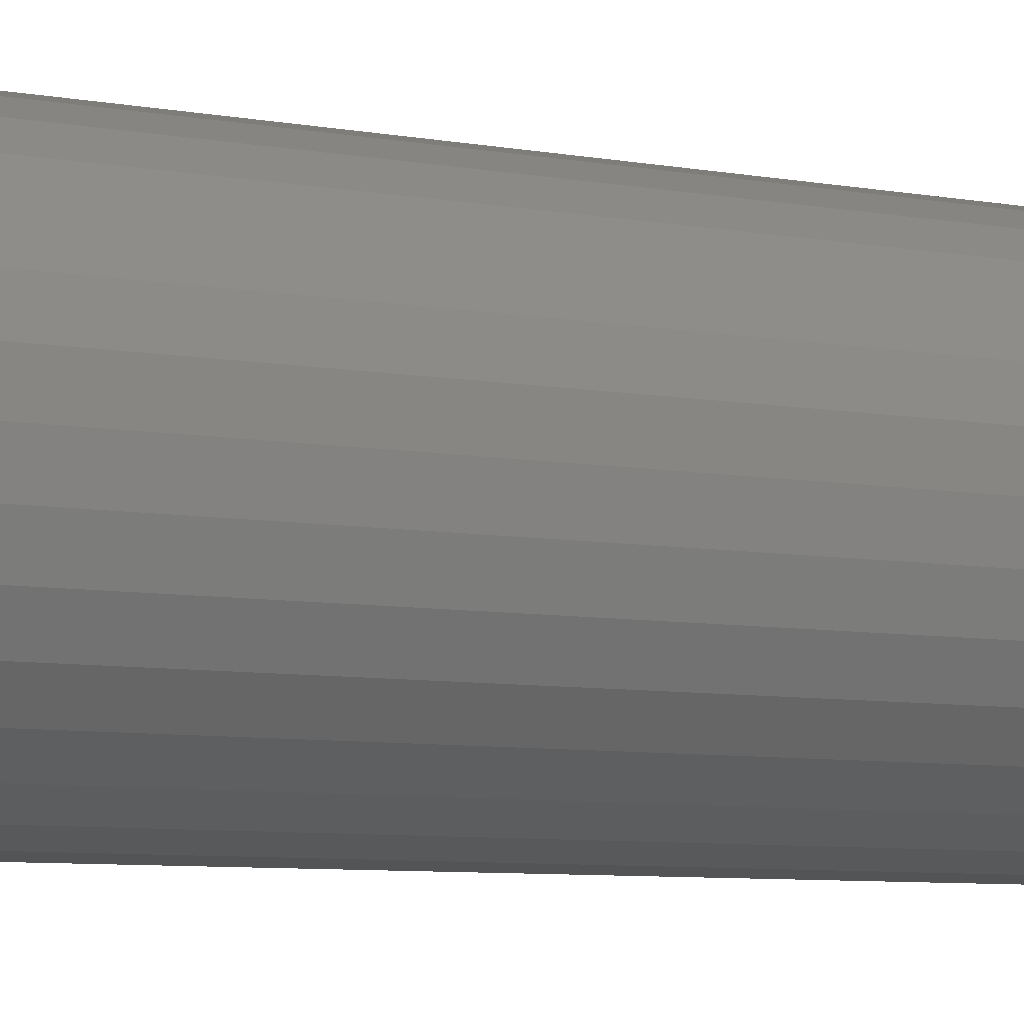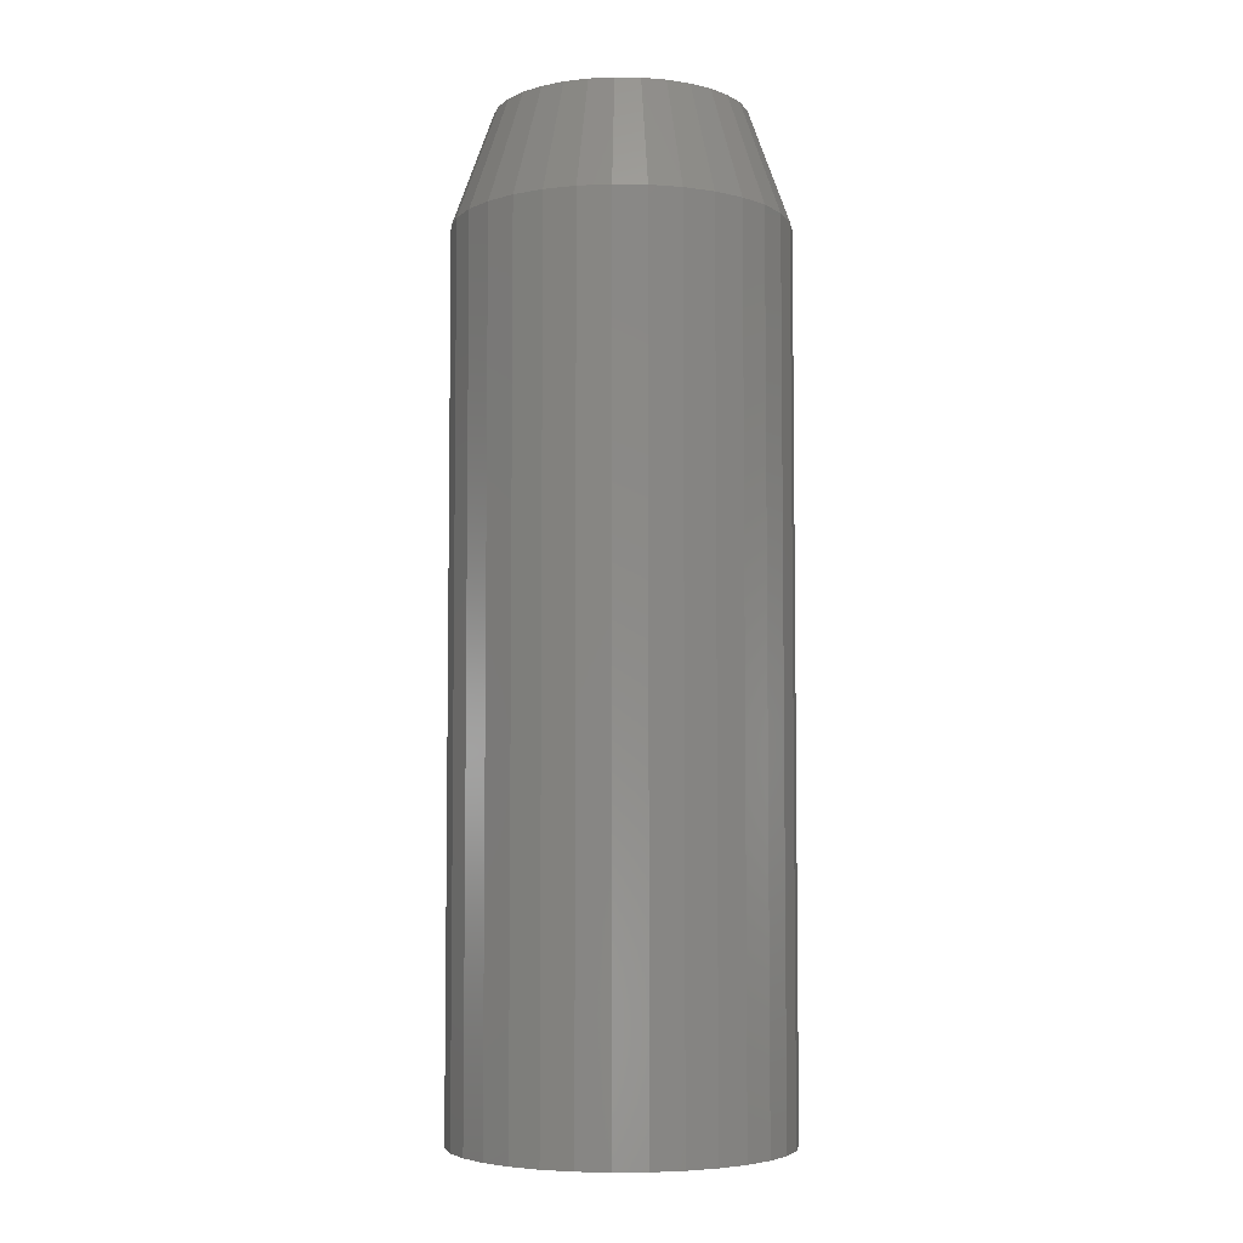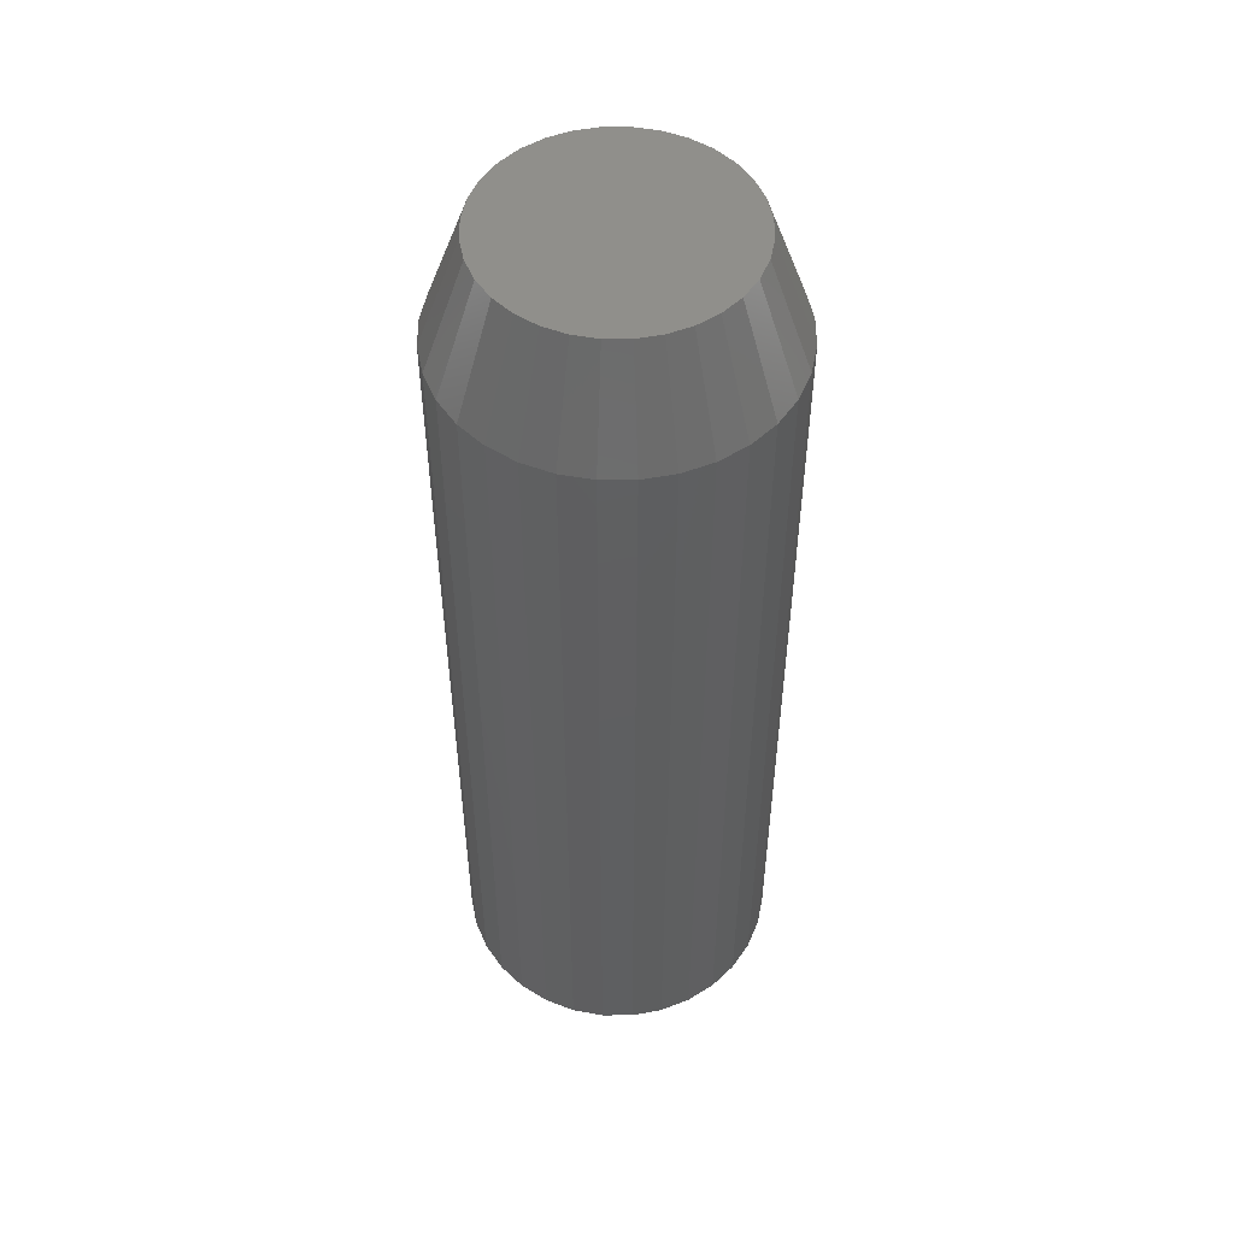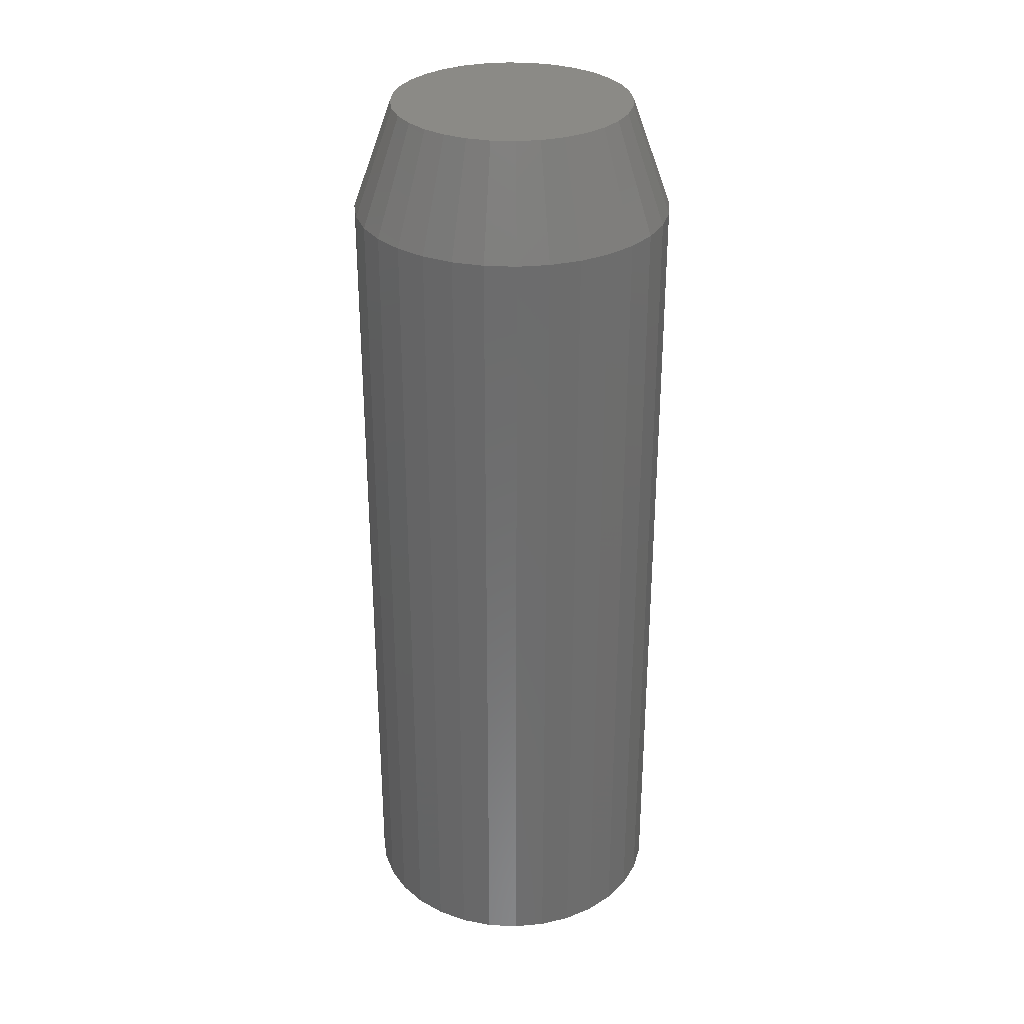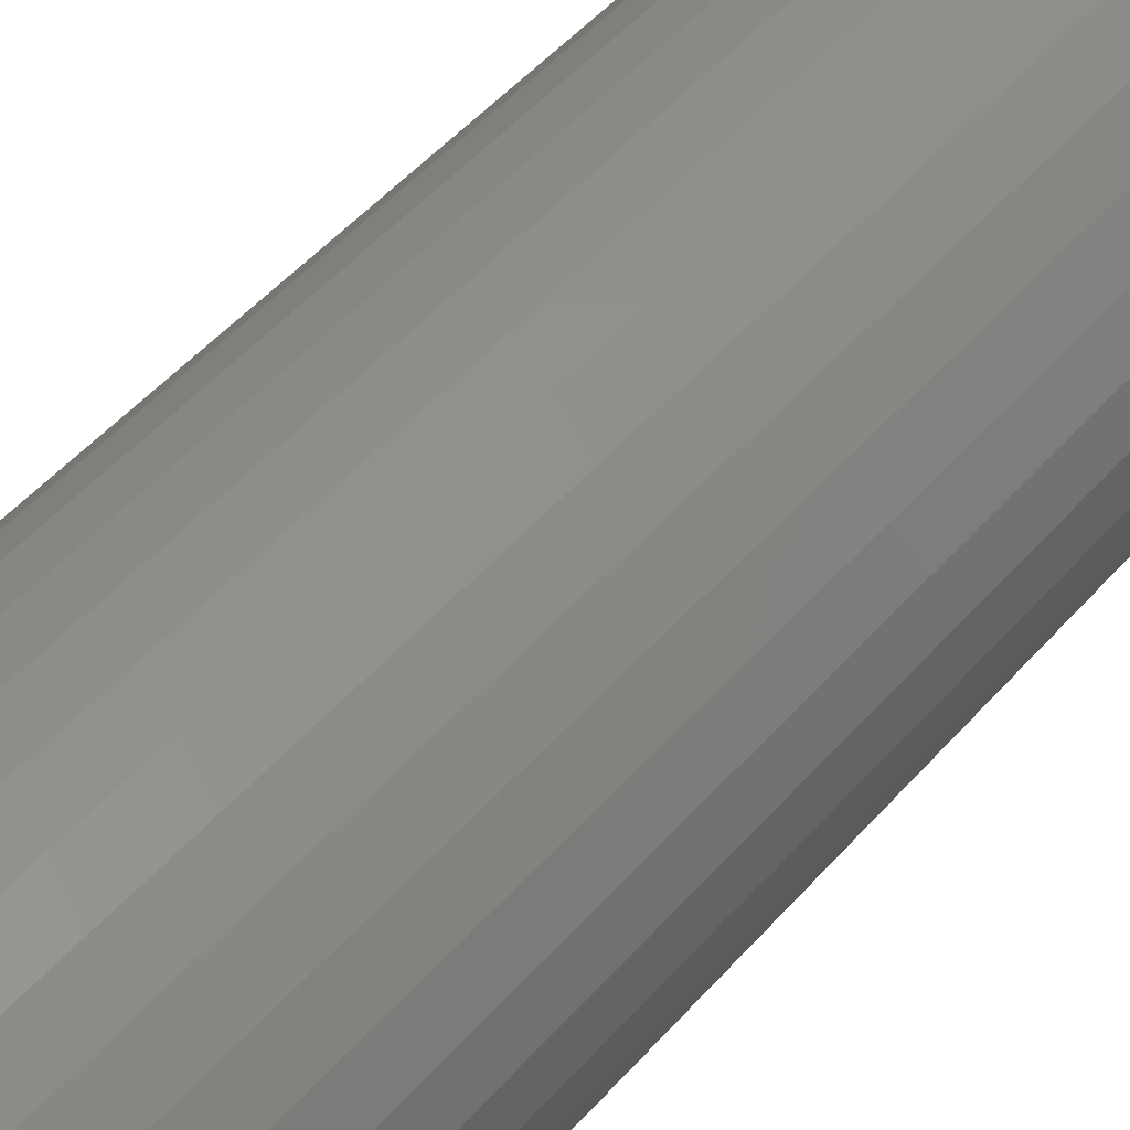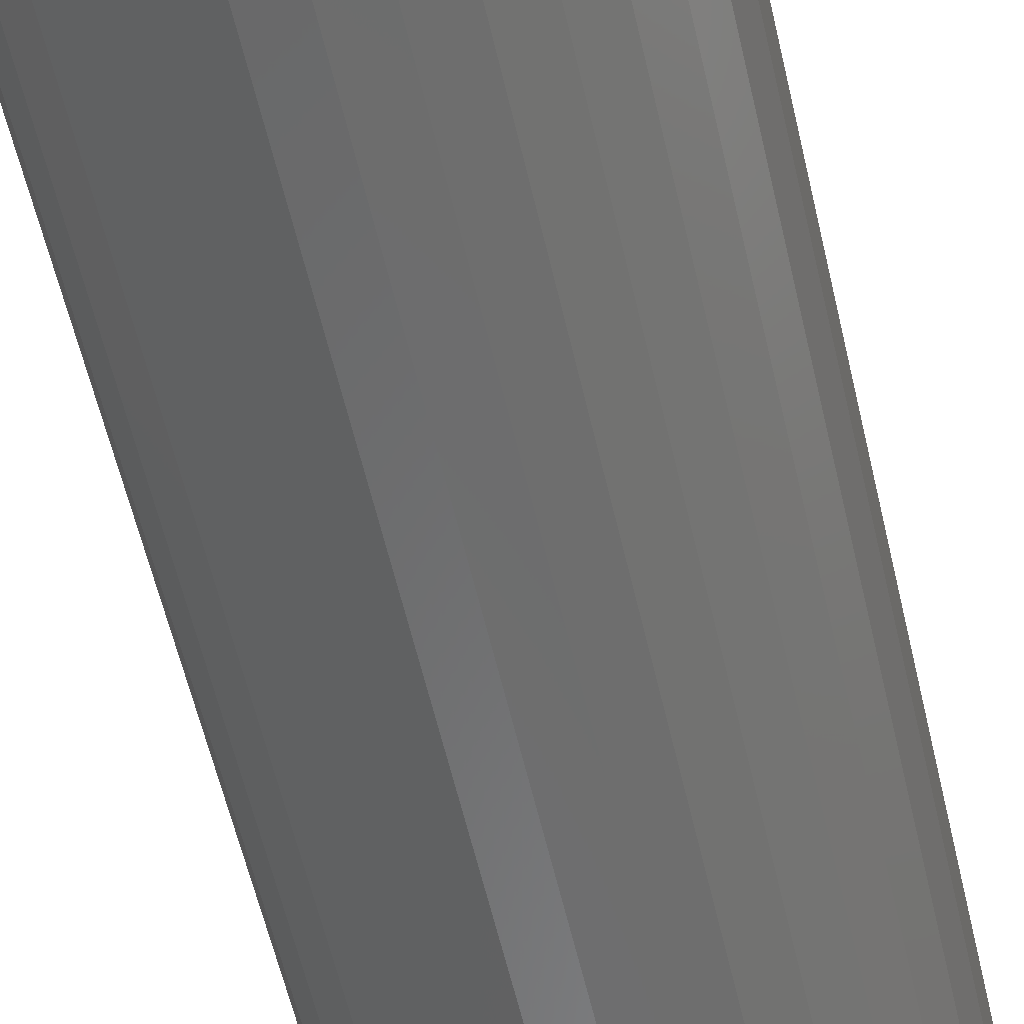
<metadata>
{"format":"stl","ext":"stl","renderer":"f3d","projection":"perspective","resolution":1024,"background":"white","views":[{"elev":-6.7,"azim":-120.0,"up":"+Z"},{"elev":-5.2,"azim":-165.8,"up":"+Y"},{"elev":51.5,"azim":5.5,"up":"+Y"},{"elev":31.1,"azim":122.1,"up":"+Y"},{"elev":48.1,"azim":38.6,"up":"+Z"},{"elev":-57.4,"azim":12.8,"up":"+Z"}]}
</metadata>
<code>
# stl→obj: 96 verts, 188 faces
v 0.001316 7.012e-18 0.09507
v 0.01986 8.041e-18 0.09324
v -0.01723 5.982e-18 0.09324
v -0.03506 4.992e-18 0.08783
v 0.0377 9.031e-18 0.08783
v -0.0515 4.08e-18 0.07904
v 0.05413 9.944e-18 0.07904
v 0.0377 9.031e-18 -0.08783
v -0.03506 4.992e-18 -0.08783
v 0.05413 9.944e-18 -0.07904
v -0.01723 5.982e-18 -0.09324
v 0.01986 8.041e-18 -0.09324
v 0.001316 7.012e-18 -0.09507
v -0.0515 4.08e-18 -0.07904
v -0.06591 3.28e-18 -0.06722
v 0.06854 1.074e-17 -0.06722
v -0.07773 2.624e-18 -0.05282
v 0.08036 1.14e-17 -0.05282
v -0.08651 2.136e-18 -0.03638
v 0.08915 1.189e-17 -0.03638
v -0.09192 1.836e-18 -0.01855
v 0.09455 1.219e-17 -0.01855
v -0.09375 1.735e-18 3.093e-07
v 0.09638 1.229e-17 -7.859e-17
v -0.09192 1.836e-18 0.01855
v 0.09455 1.219e-17 0.01855
v -0.08651 2.136e-18 0.03638
v 0.08915 1.189e-17 0.03638
v -0.07773 2.624e-18 0.05282
v 0.08036 1.14e-17 0.05282
v -0.06591 3.28e-18 0.06722
v 0.06854 1.074e-17 0.06722
v 0.1276 -0.08594 -4.641e-17
v 0.1276 -0.75 -1.547e-17
v 0.1252 -0.08594 -0.02464
v 0.1252 -0.75 -0.02464
v 0.118 -0.08594 -0.04834
v 0.118 -0.75 -0.04834
v 0.1063 -0.08594 -0.07018
v 0.1063 -0.75 -0.07018
v 0.09063 -0.08594 -0.08932
v 0.09063 -0.75 -0.08932
v 0.07149 -0.08594 -0.105
v 0.07149 -0.75 -0.105
v 0.04965 -0.08594 -0.1167
v 0.04965 -0.75 -0.1167
v 0.02596 -0.08594 -0.1239
v 0.02596 -0.75 -0.1239
v 0.001316 -0.08594 -0.1263
v 0.001316 -0.75 -0.1263
v -0.02333 -0.08594 -0.1239
v -0.02333 -0.75 -0.1239
v -0.04702 -0.08594 -0.1167
v -0.04702 -0.75 -0.1167
v -0.06886 -0.08594 -0.105
v -0.06886 -0.75 -0.105
v -0.088 -0.08594 -0.08932
v -0.088 -0.75 -0.08932
v -0.1037 -0.08594 -0.07018
v -0.1037 -0.75 -0.07018
v -0.1154 -0.08594 -0.04834
v -0.1154 -0.75 -0.04834
v -0.1226 -0.08594 -0.02464
v -0.1226 -0.75 -0.02464
v -0.125 -0.08594 1.547e-17
v -0.125 -0.75 1.547e-17
v -0.1226 -0.08594 0.02464
v -0.1226 -0.75 0.02464
v -0.1154 -0.08594 0.04834
v -0.1154 -0.75 0.04834
v -0.1037 -0.08594 0.07018
v -0.1037 -0.75 0.07018
v -0.088 -0.08594 0.08932
v -0.088 -0.75 0.08932
v -0.06886 -0.08594 0.105
v -0.06886 -0.75 0.105
v -0.04702 -0.08594 0.1167
v -0.04702 -0.75 0.1167
v -0.02333 -0.08594 0.1239
v -0.02333 -0.75 0.1239
v 0.001316 -0.08594 0.1263
v 0.001316 -0.75 0.1263
v 0.02596 -0.08594 0.1239
v 0.02596 -0.75 0.1239
v 0.04965 -0.08594 0.1167
v 0.04965 -0.75 0.1167
v 0.07149 -0.08594 0.105
v 0.07149 -0.75 0.105
v 0.09063 -0.08594 0.08932
v 0.09063 -0.75 0.08932
v 0.1063 -0.08594 0.07018
v 0.1063 -0.75 0.07018
v 0.118 -0.08594 0.04834
v 0.118 -0.75 0.04834
v 0.1252 -0.08594 0.02464
v 0.1252 -0.75 0.02464
f 1 2 3
f 4 3 2
f 5 4 2
f 6 4 5
f 7 6 5
f 8 9 10
f 11 9 8
f 12 11 8
f 13 11 12
f 9 14 10
f 10 14 15
f 10 15 16
f 16 15 17
f 16 17 18
f 18 17 19
f 18 19 20
f 20 19 21
f 20 21 22
f 22 21 23
f 22 23 24
f 24 23 25
f 24 25 26
f 26 25 27
f 26 27 28
f 28 27 29
f 28 29 30
f 30 29 31
f 30 31 32
f 32 31 6
f 32 6 7
f 33 34 35
f 35 34 36
f 35 36 37
f 37 36 38
f 37 38 39
f 39 38 40
f 39 40 41
f 41 40 42
f 41 42 43
f 43 42 44
f 43 44 45
f 45 44 46
f 45 46 47
f 47 46 48
f 47 48 49
f 49 48 50
f 49 50 51
f 51 50 52
f 51 52 53
f 53 52 54
f 53 54 55
f 55 54 56
f 55 56 57
f 57 56 58
f 57 58 59
f 59 58 60
f 59 60 61
f 61 60 62
f 61 62 63
f 63 62 64
f 63 64 65
f 65 64 66
f 65 66 67
f 67 66 68
f 67 68 69
f 69 68 70
f 69 70 71
f 71 70 72
f 71 72 73
f 73 72 74
f 73 74 75
f 75 74 76
f 75 76 77
f 77 76 78
f 77 78 79
f 79 78 80
f 79 80 81
f 81 80 82
f 81 82 83
f 83 82 84
f 83 84 85
f 85 84 86
f 85 86 87
f 87 86 88
f 87 88 89
f 89 88 90
f 89 90 91
f 91 90 92
f 91 92 93
f 93 92 94
f 93 94 95
f 95 94 96
f 95 96 33
f 33 96 34
f 23 65 25
f 25 65 67
f 25 67 27
f 27 67 69
f 27 69 29
f 29 69 71
f 29 71 31
f 31 71 73
f 31 73 6
f 6 73 75
f 6 75 4
f 4 75 77
f 4 77 3
f 3 77 79
f 3 79 1
f 1 79 81
f 1 81 2
f 2 81 83
f 2 83 5
f 5 83 85
f 5 85 7
f 7 85 87
f 7 87 32
f 32 87 89
f 32 89 30
f 30 89 91
f 30 91 28
f 28 91 93
f 28 93 26
f 26 93 95
f 26 95 24
f 24 95 33
f 24 33 22
f 22 33 35
f 22 35 20
f 20 35 37
f 20 37 18
f 18 37 39
f 18 39 16
f 16 39 41
f 16 41 10
f 10 41 43
f 10 43 8
f 8 43 45
f 8 45 12
f 12 45 47
f 12 47 13
f 13 47 49
f 13 49 11
f 11 49 51
f 11 51 9
f 9 51 53
f 9 53 14
f 14 53 55
f 14 55 15
f 15 55 57
f 15 57 17
f 17 57 59
f 17 59 19
f 19 59 61
f 19 61 21
f 21 61 63
f 21 63 23
f 23 63 65
f 80 84 82
f 84 80 78
f 84 78 86
f 86 78 76
f 86 76 88
f 44 54 46
f 46 54 52
f 46 52 48
f 48 52 50
f 88 76 90
f 90 76 74
f 90 74 92
f 92 74 72
f 92 72 94
f 94 72 70
f 94 70 96
f 96 70 68
f 96 68 34
f 34 68 66
f 34 66 36
f 36 66 64
f 36 64 38
f 38 64 62
f 38 62 40
f 40 62 60
f 40 60 42
f 42 60 58
f 42 58 44
f 44 58 56
f 44 56 54

</code>
